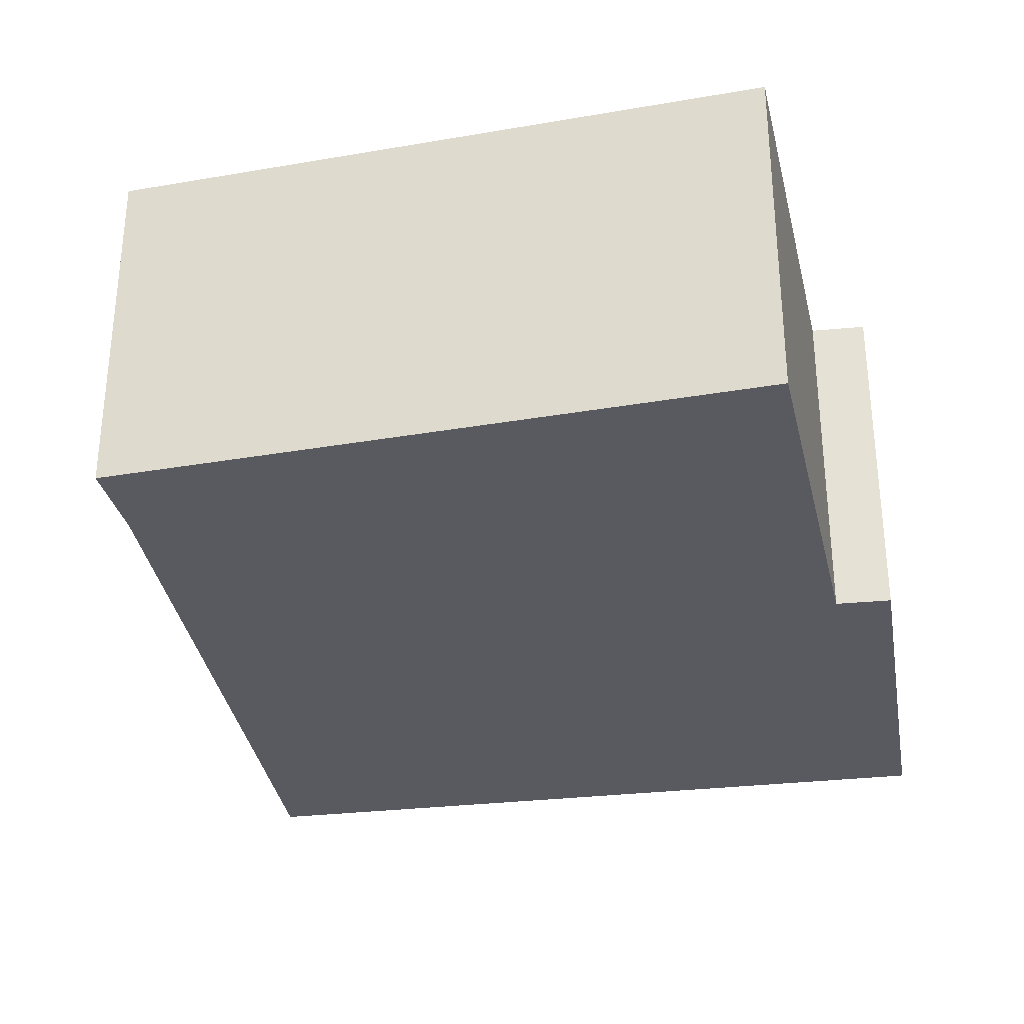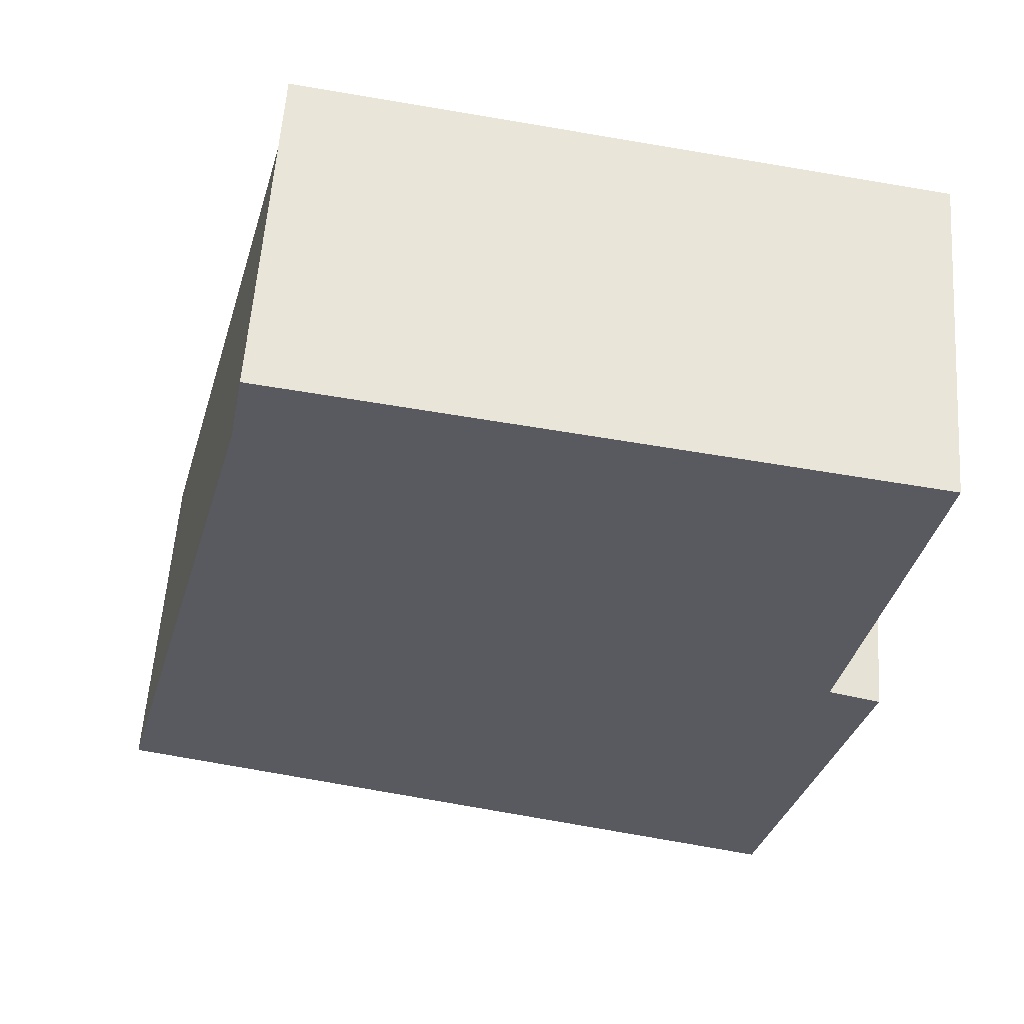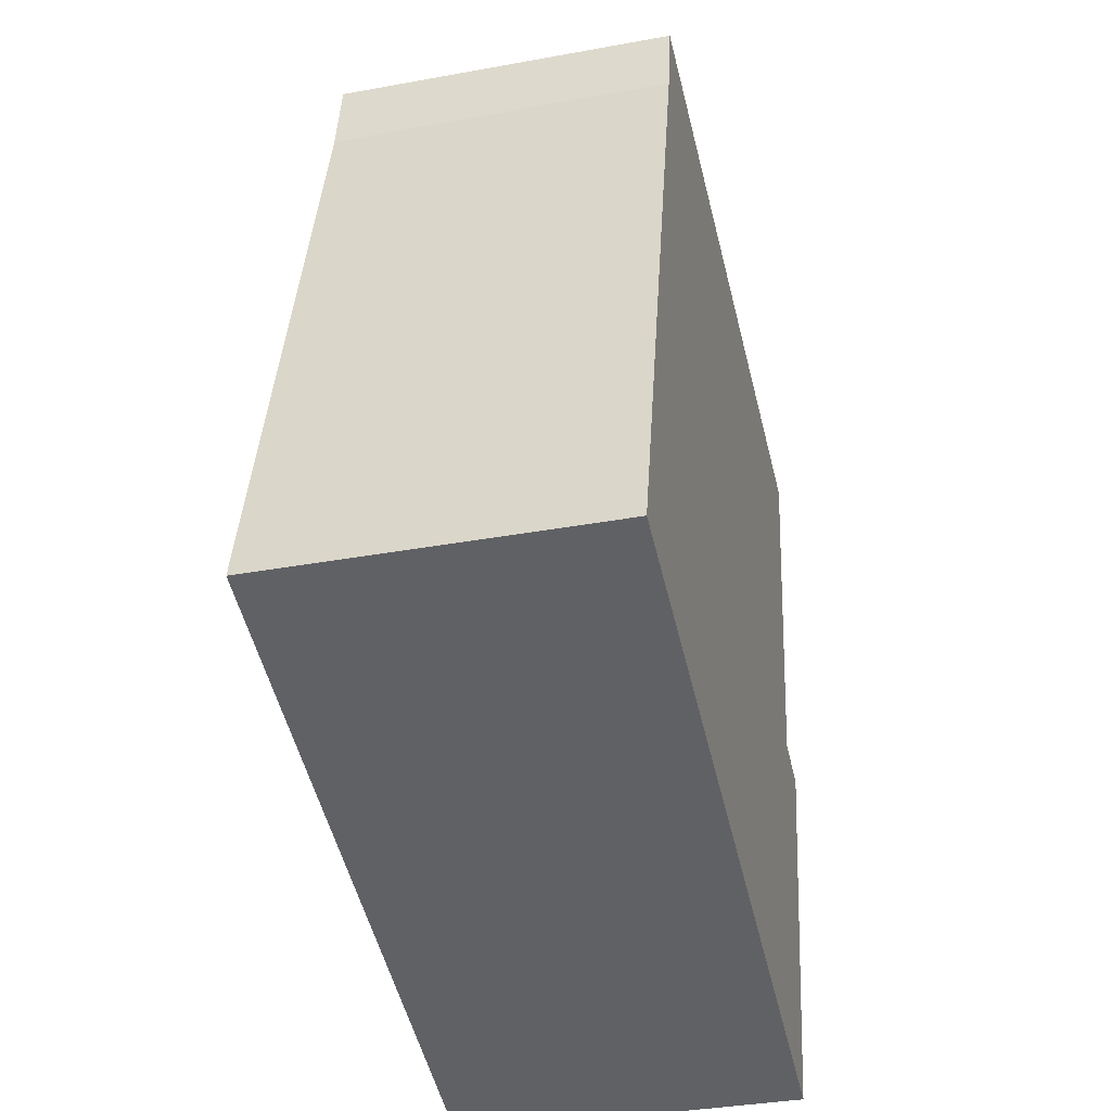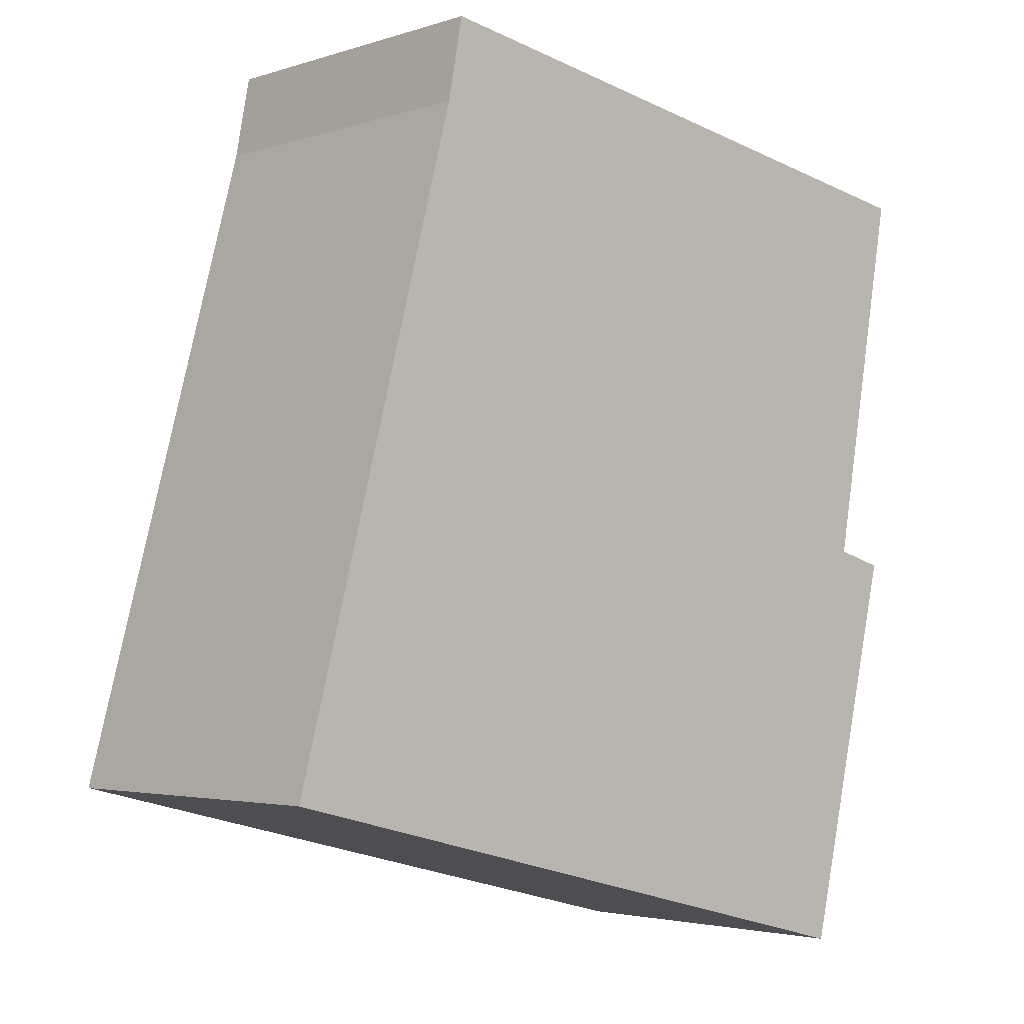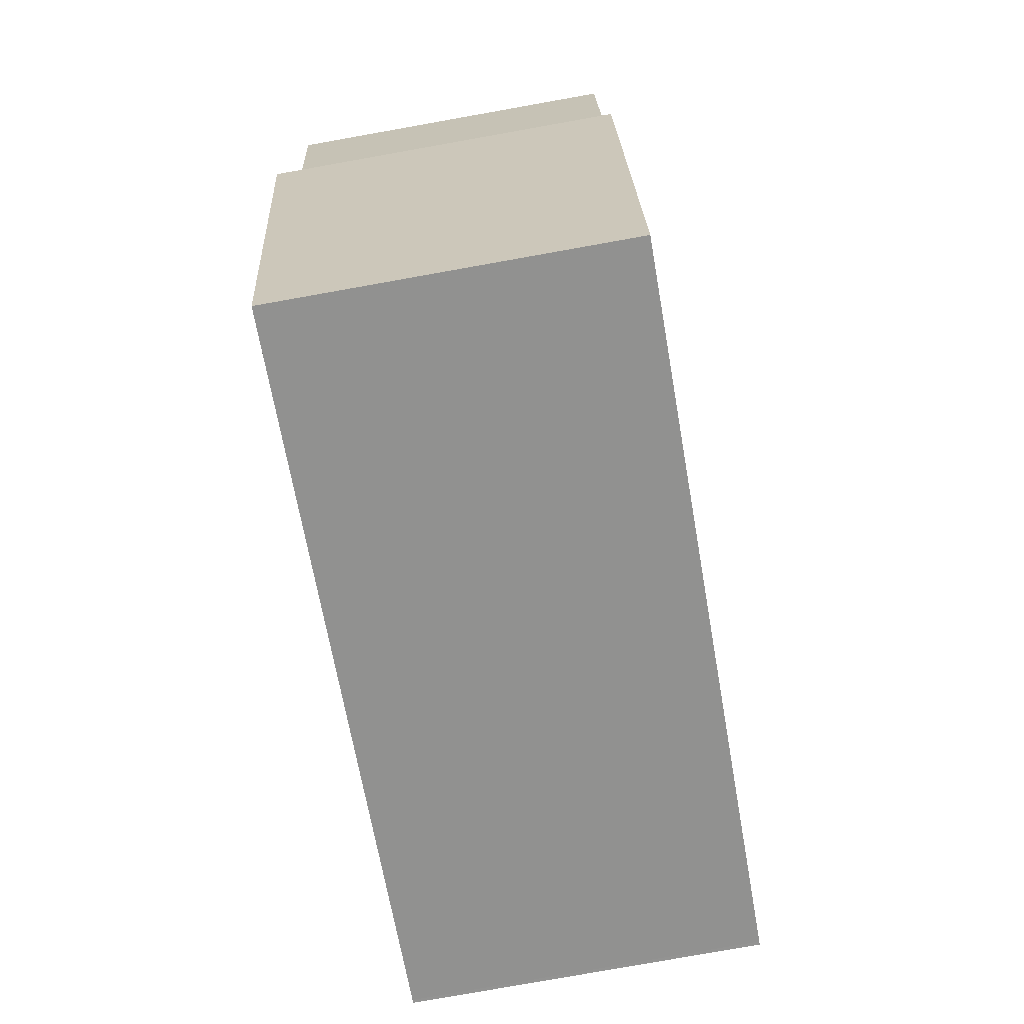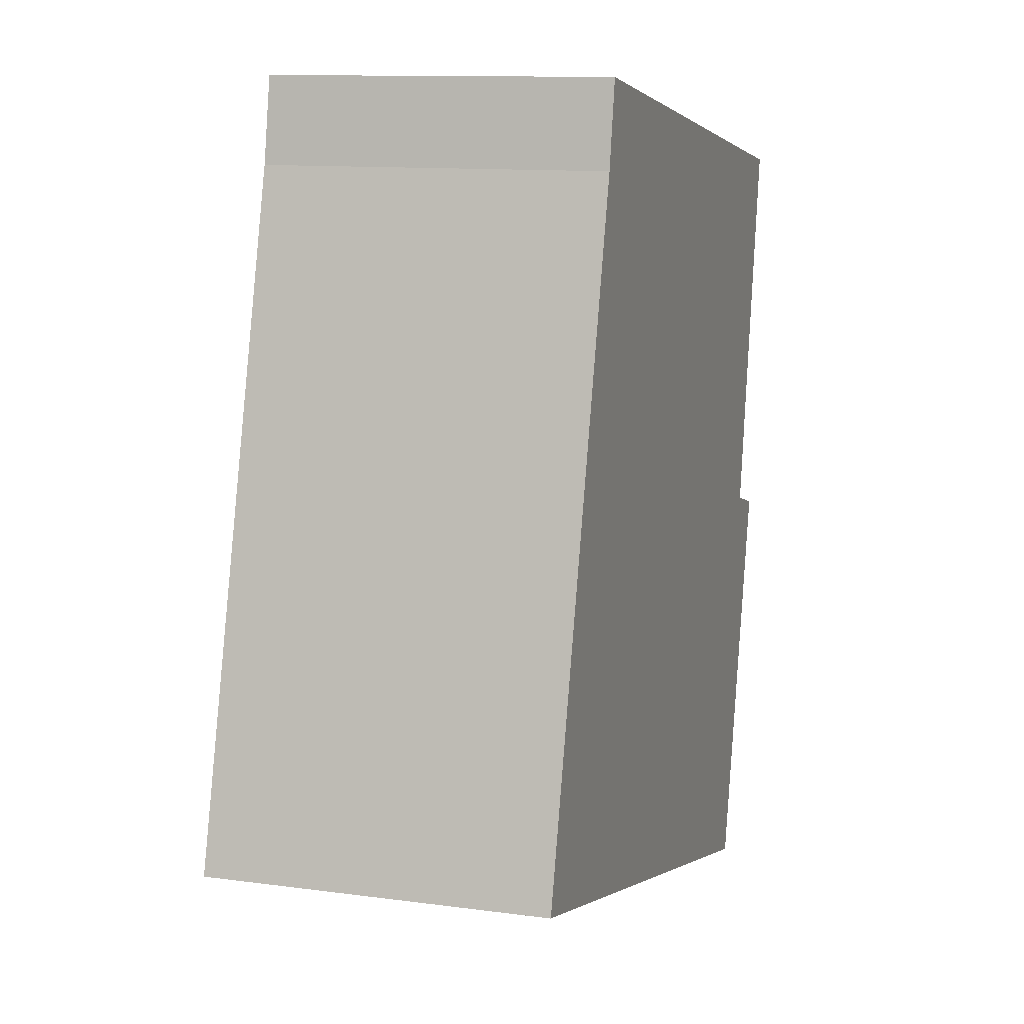
<metadata>
{"format":"obj","ext":"obj","renderer":"f3d","projection":"perspective","resolution":1024,"background":"white","views":[{"elev":-31.9,"azim":23.2,"up":"+Y"},{"elev":58.0,"azim":4.1,"up":"+Z"},{"elev":-36.0,"azim":-76.5,"up":"+Z"},{"elev":-3.1,"azim":-42.5,"up":"+Z"},{"elev":-79.5,"azim":100.1,"up":"+Z"},{"elev":11.6,"azim":-71.9,"up":"+Z"}]}
</metadata>
<code>
v  0.021 3.763 0.08
v  0.038 3.763 -0.009
v  0 3.763 2.304e-16
v  7.785 3.763 -1.943
v  8.843 3.763 2.517
v  0.19 3.763 0.719
v  8.265 3.763 2.678
v  1.91 3.763 7.209
v  8.997 3.763 6.712
v  2.082 3.763 8.135
v  5.75 3.763 7.522
v  9.044 3.763 6.972
v  8.843 -1.541e-16 2.517
v  7.785 1.19e-16 -1.943
v  9.044 -4.269e-16 6.972
v  8.265 -1.64e-16 2.678
v  8.997 -4.11e-16 6.712
v  0.038 5.511e-19 -0.009
v  0 0 0
v  1.91 -4.414e-16 7.209
v  0.19 -4.403e-17 0.719
v  0.021 -4.899e-18 0.08
v  2.082 -4.981e-16 8.135
v  5.75 -4.606e-16 7.522
g defaultobject
f 1 2 3
f 2 1 4
f 4 1 5
f 5 1 6
f 5 6 7
f 7 6 8
f 7 8 9
f 9 8 10
f 9 10 11
f 9 11 12
f 13 4 5
f 4 13 14
f 15 9 12
f 9 15 7
f 7 15 16
f 16 15 17
f 14 2 4
f 2 14 18
f 2 18 3
f 3 18 19
f 19 1 3
f 1 19 6
f 6 19 8
f 8 19 20
f 20 19 21
f 21 19 22
f 20 10 8
f 10 20 23
f 23 11 10
f 11 23 12
f 12 23 24
f 12 24 15
f 16 5 7
f 5 16 13
f 24 17 15
f 17 24 16
f 16 24 23
f 16 23 20
f 16 14 13
f 14 16 20
f 14 20 21
f 14 21 18
f 18 21 22
f 18 22 19

</code>
